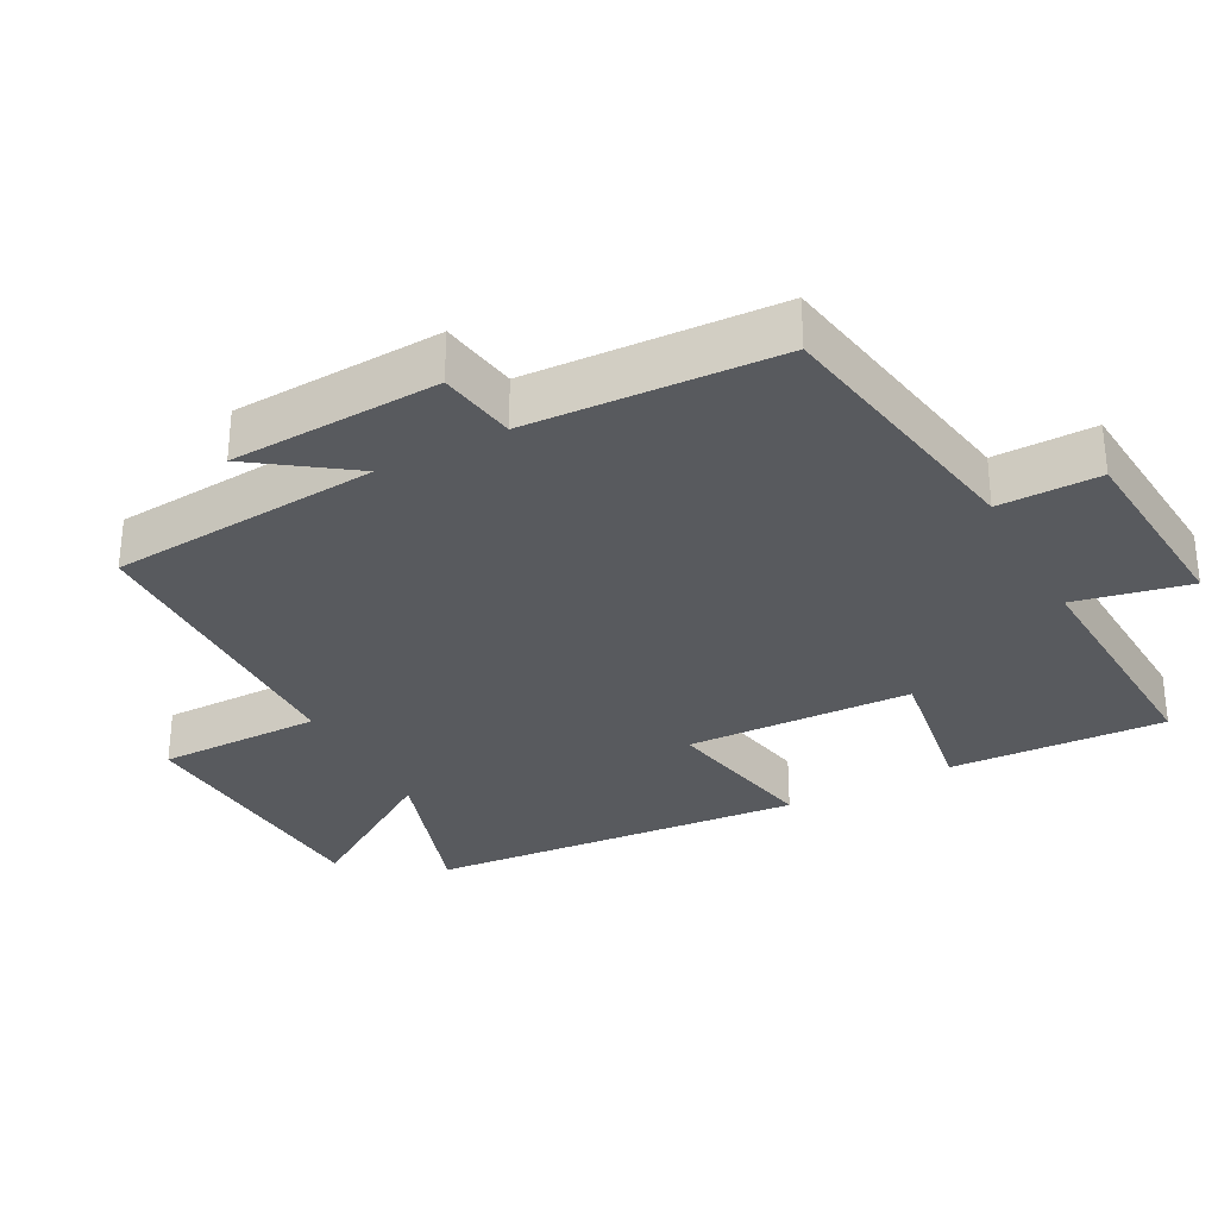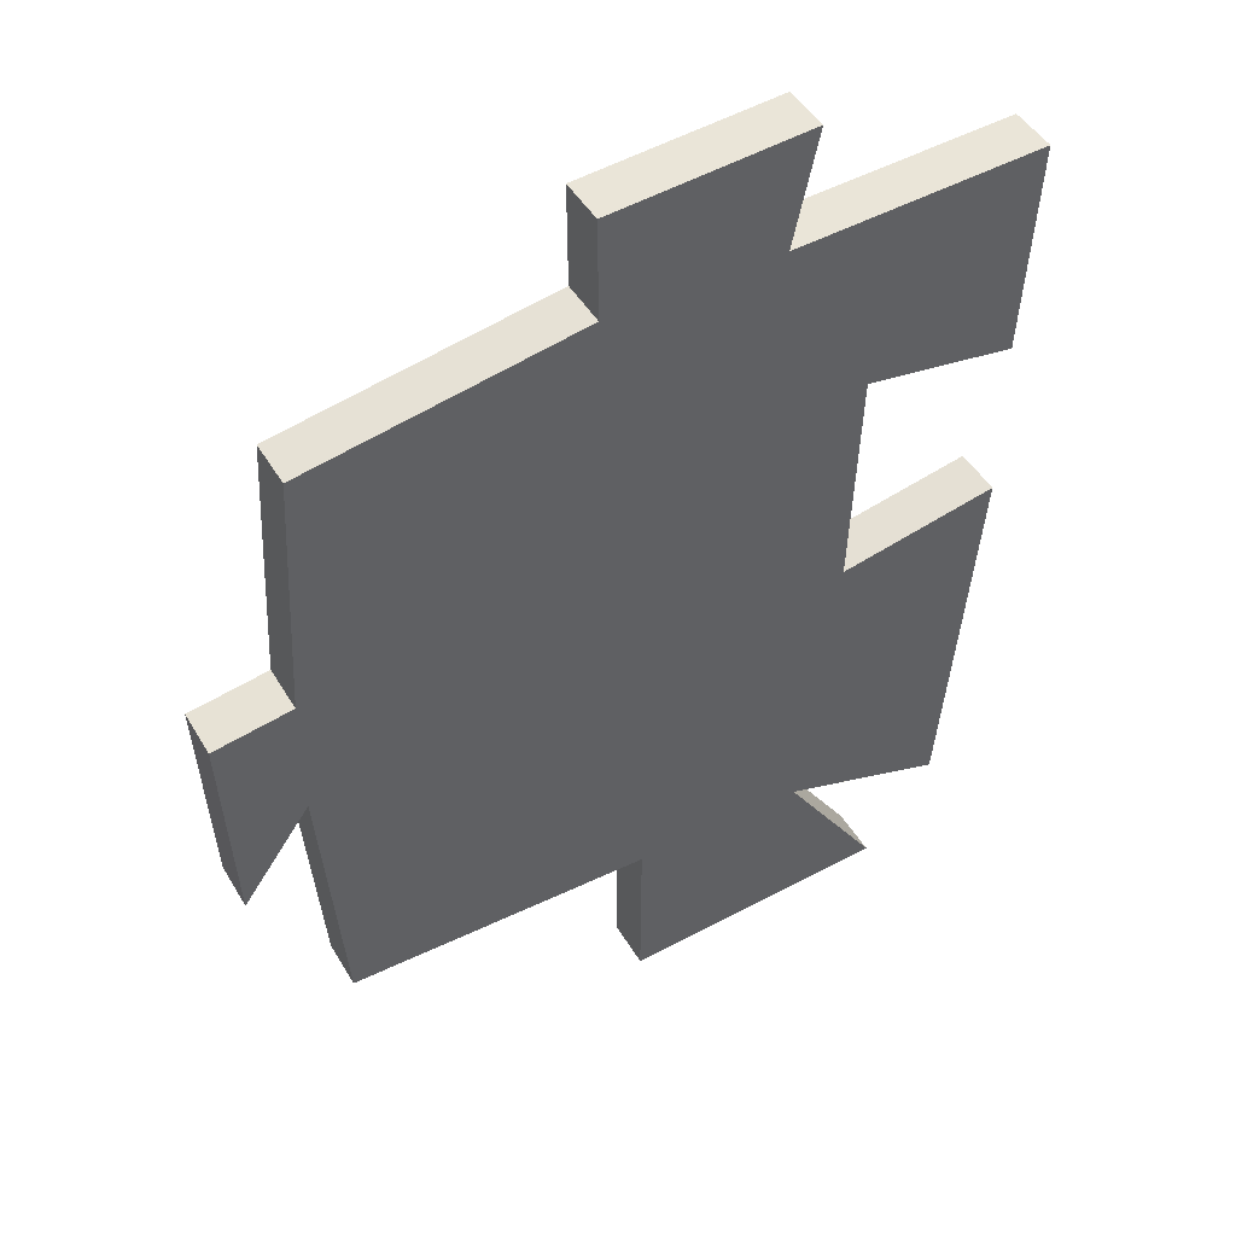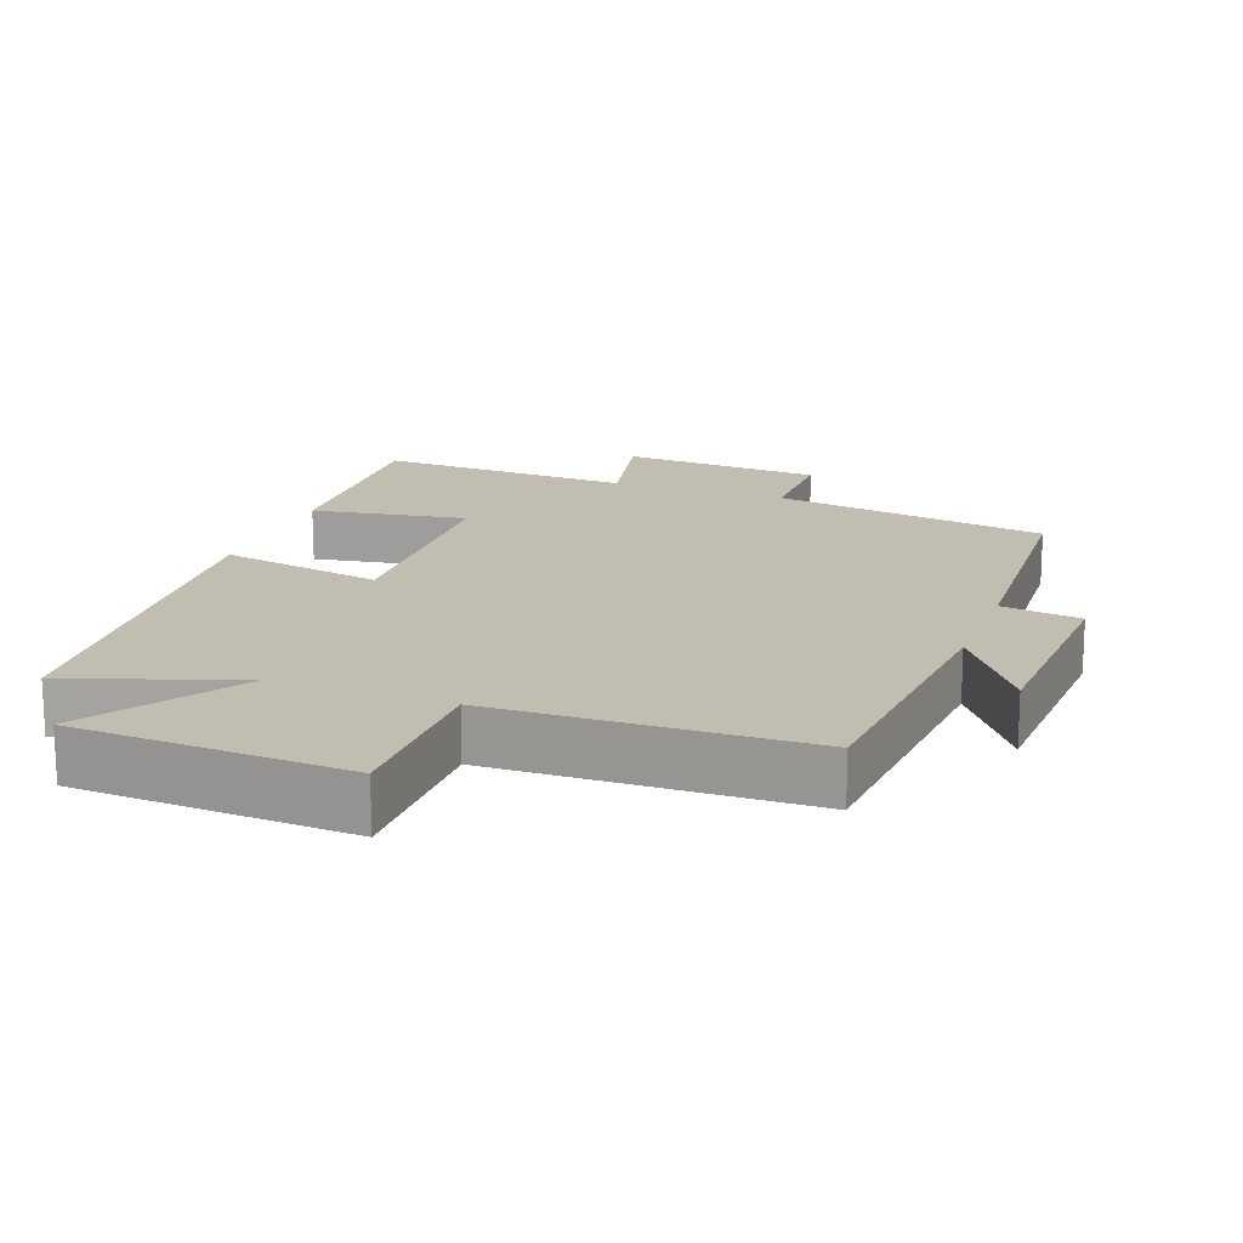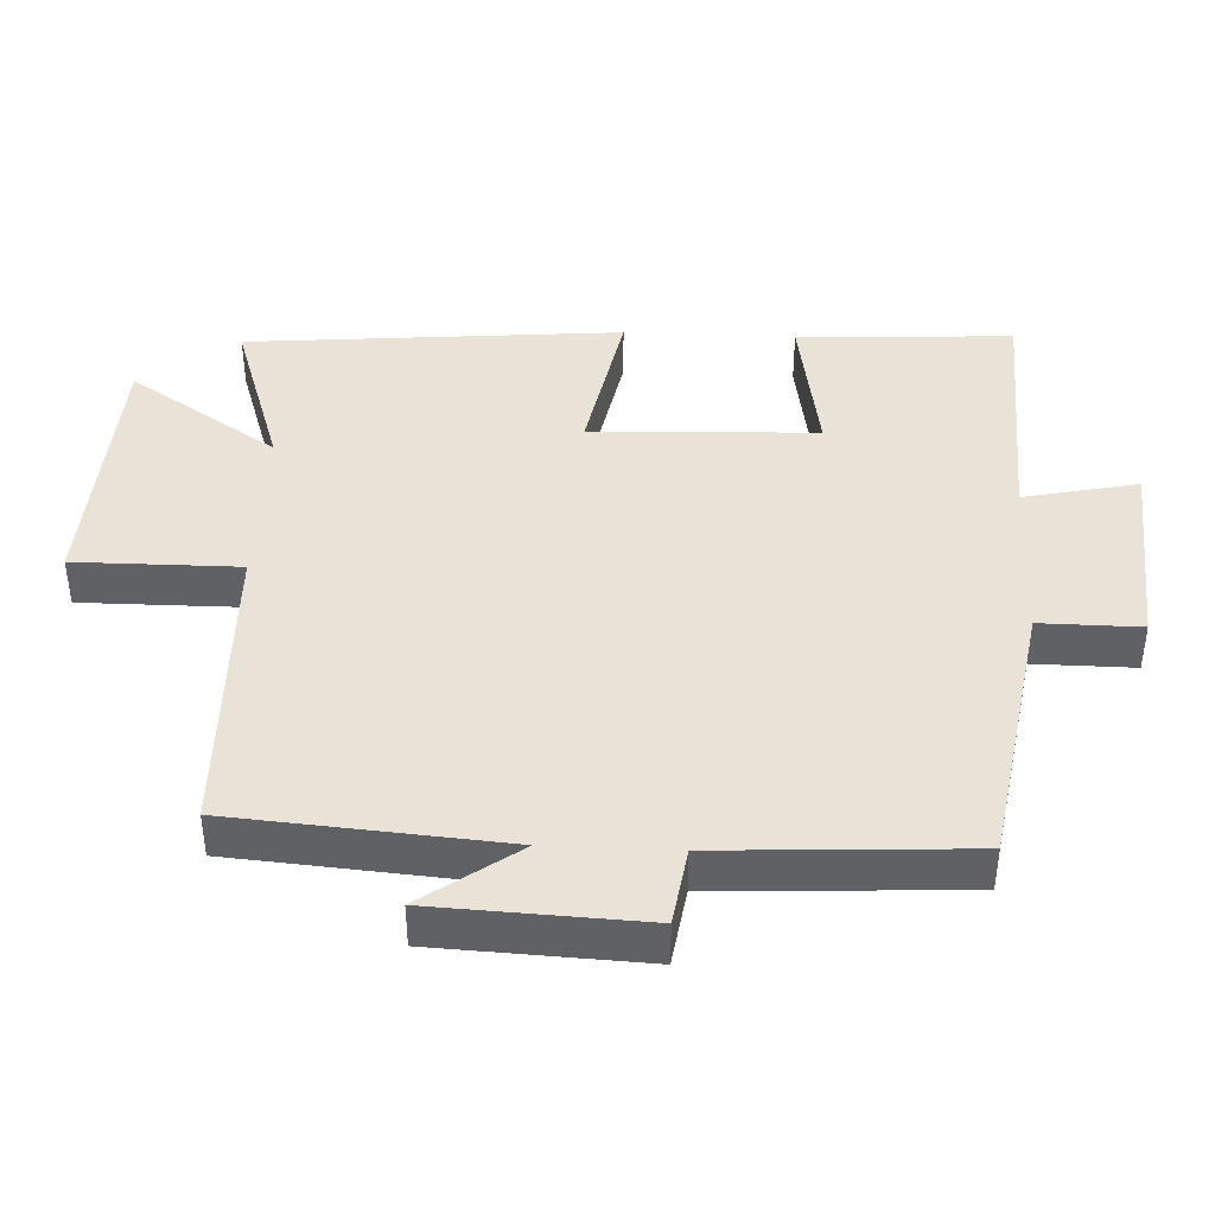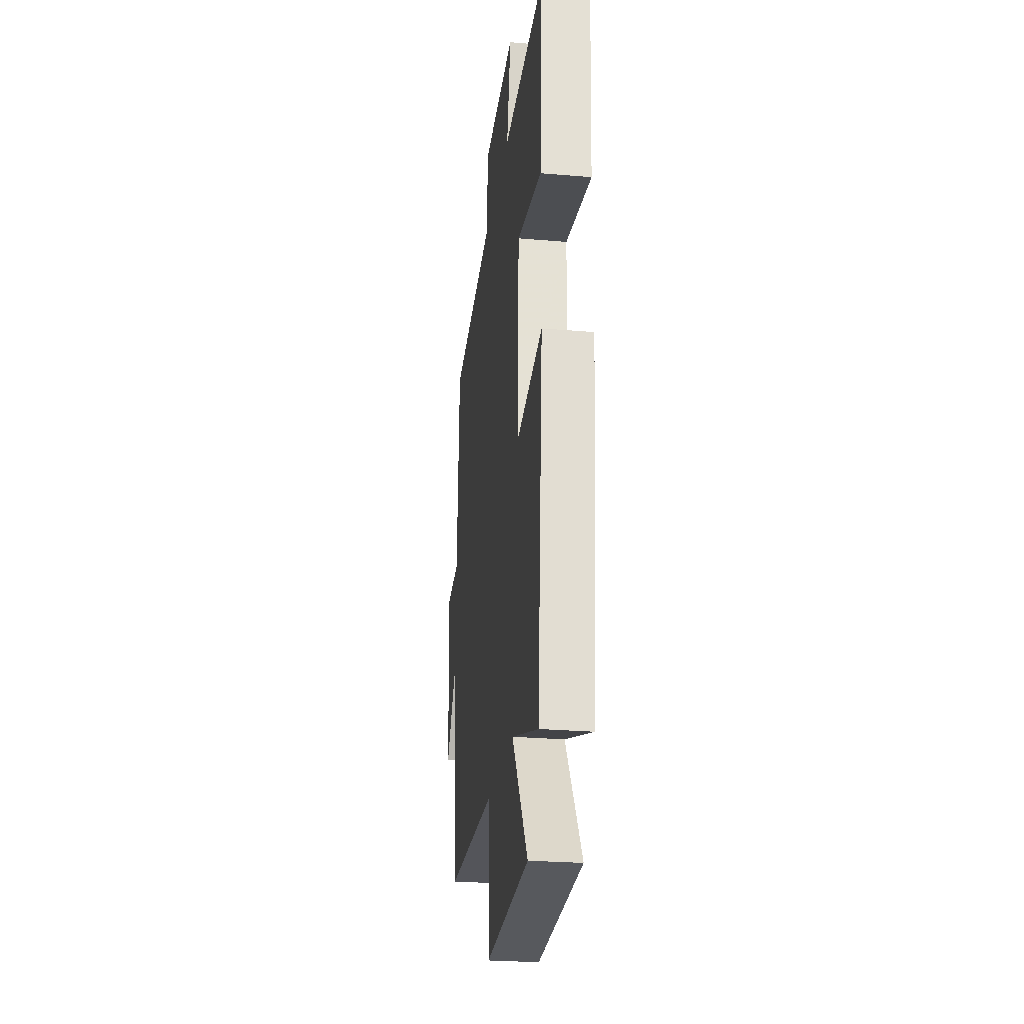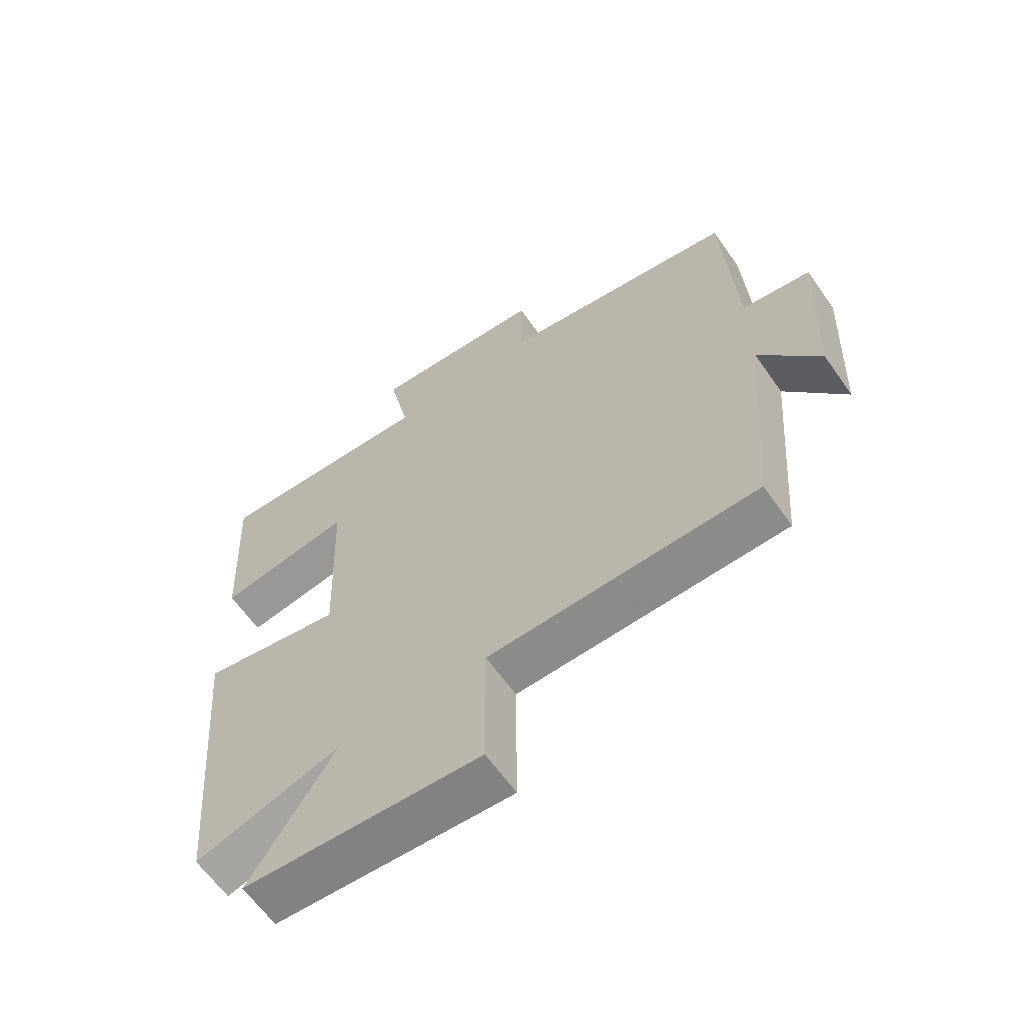
<metadata>
{"format":"obj","ext":"obj","renderer":"f3d","projection":"perspective","resolution":1024,"background":"white","views":[{"elev":-31.0,"azim":-61.8,"up":"+Y"},{"elev":46.9,"azim":-29.3,"up":"+Z"},{"elev":16.9,"azim":-159.8,"up":"+Y"},{"elev":41.9,"azim":-87.4,"up":"+Y"},{"elev":-26.2,"azim":82.3,"up":"+Z"},{"elev":-62.9,"azim":-145.0,"up":"+Z"}]}
</metadata>
<code>
v -0.469 0.07 -0.491
v -0.5 0.07 -0.102
v -0.598 0.07 -0.239
v -0.612 0.07 0.061
v -0.5 0.07 0.078
v -0.481 0.07 0.435
v -0.092 0.07 0.5
v -0.093 0.07 0.644
v 0.191 0.07 0.664
v 0.156 0.07 0.5
v 0.516 0.07 0.516
v 0.5 0.07 0.206
v 0.282 0.07 0.242
v 0.27 0.07 -0.082
v 0.5 0.07 -0.038
v 0.453 0.07 -0.578
v 0.216 0.07 -0.5
v 0.355 0.07 -0.714
v -0.031 0.07 -0.736
v -0.03 0.07 -0.5
v -0.469 0 -0.491
v -0.5 0 -0.102
v -0.598 0 -0.239
v -0.612 0 0.061
v -0.5 0 0.078
v -0.481 0 0.435
v -0.092 0 0.5
v -0.093 0 0.644
v 0.191 0 0.664
v 0.156 0 0.5
v 0.516 0 0.516
v 0.5 0 0.206
v 0.282 0 0.242
v 0.27 0 -0.082
v 0.5 0 -0.038
v 0.453 0 -0.578
v 0.216 0 -0.5
v 0.355 0 -0.714
v -0.031 0 -0.736
v -0.03 0 -0.5
f 17 18 19 20
f 17 20 1 2
f 14 15 16 17
f 13 14 17 2
f 10 11 12 13
f 10 13 2
f 7 8 9 10
f 5 6 7 10
f 5 10 2
f 2 3 4 5
f 40 39 38 37
f 22 21 40 37
f 37 36 35 34
f 22 37 34 33
f 33 32 31 30
f 22 33 30
f 30 29 28 27
f 30 27 26 25
f 22 30 25
f 25 24 23 22
f 1 21 22 2
f 2 22 23 3
f 3 23 24 4
f 4 24 25 5
f 5 25 26 6
f 6 26 27 7
f 7 27 28 8
f 8 28 29 9
f 9 29 30 10
f 10 30 31 11
f 11 31 32 12
f 12 32 33 13
f 13 33 34 14
f 14 34 35 15
f 15 35 36 16
f 16 36 37 17
f 17 37 38 18
f 18 38 39 19
f 19 39 40 20
f 20 40 21 1

</code>
